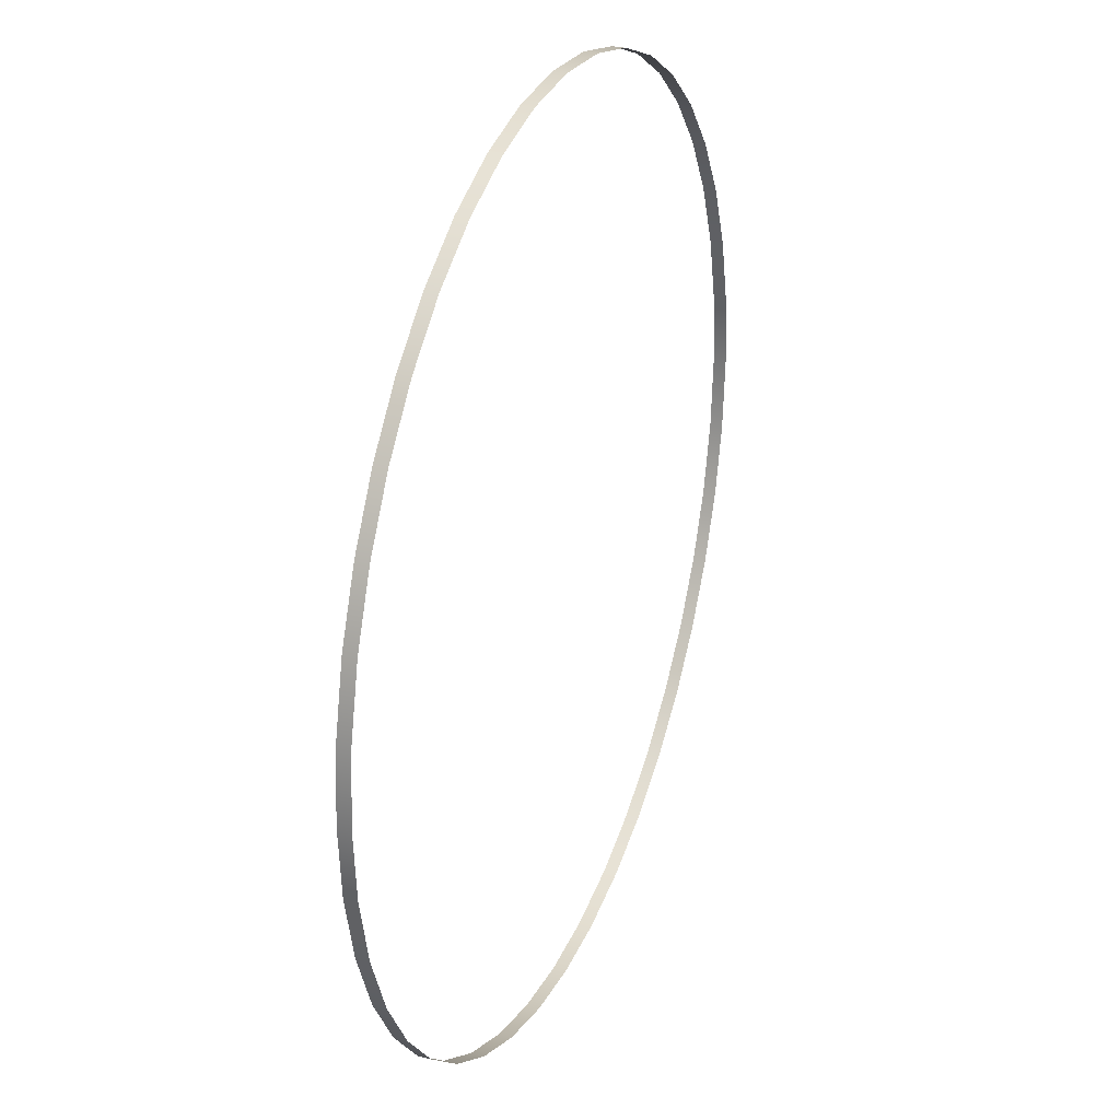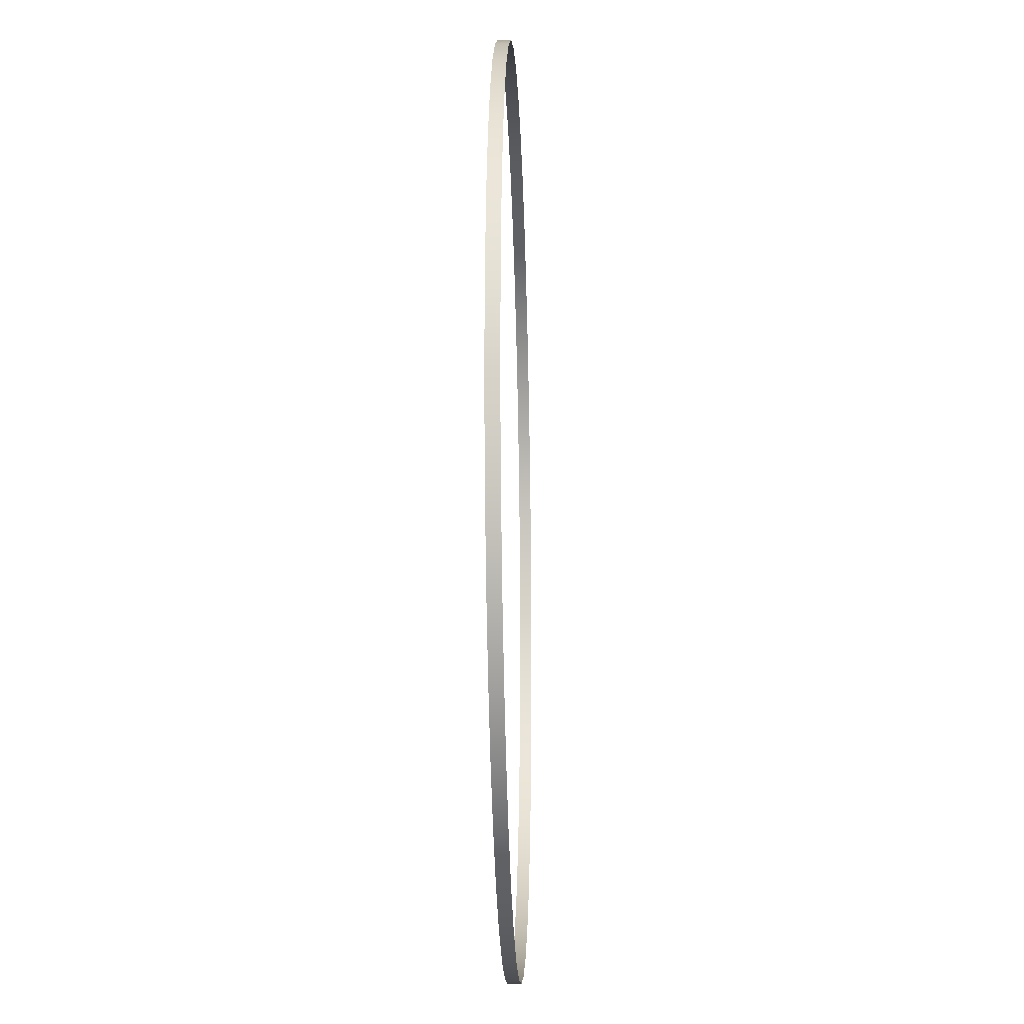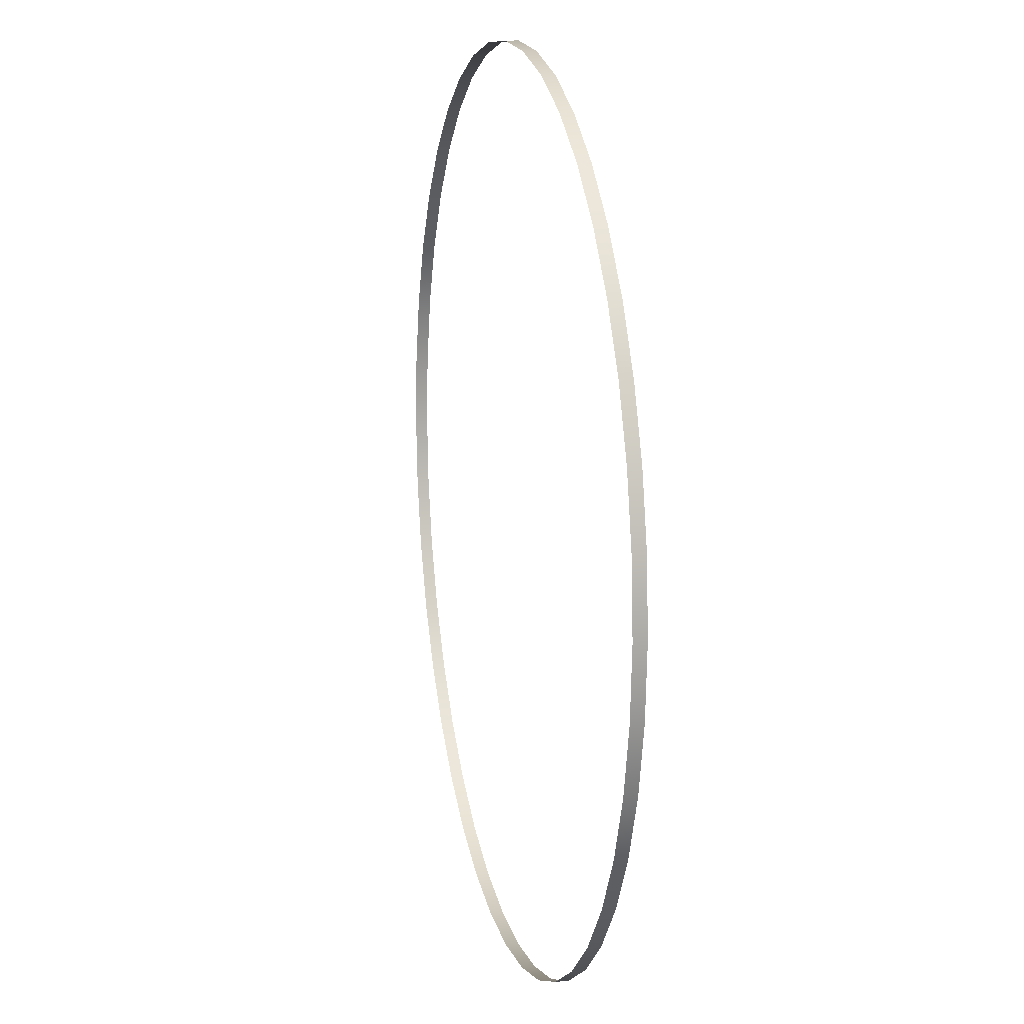
<metadata>
{"format":"obj","ext":"obj","renderer":"f3d","projection":"perspective","resolution":1024,"background":"white","views":[{"elev":28.8,"azim":111.2,"up":"+Y"},{"elev":-18.4,"azim":92.0,"up":"+Y"},{"elev":13.8,"azim":-103.2,"up":"+Y"}]}
</metadata>
<code>
g Cylinder001
v 0.8 0 -0.01131
v 0.7902 0.1251 0.01131
v 0.7902 0.1251 -0.01131
v 0.8 2.041e-08 0.01131
v 0.7608 0.2472 0.01131
v 0.7608 0.2472 -0.01131
v 0.7128 0.3632 0.01131
v 0.7128 0.3632 -0.01131
v 0.6472 0.4702 0.01131
v 0.6472 0.4702 -0.01131
v 0.5657 0.5657 0.01131
v 0.5657 0.5657 -0.01131
v 0.4702 0.6472 0.01131
v 0.4702 0.6472 -0.01131
v 0.3632 0.7128 0.01131
v 0.3632 0.7128 -0.01131
v 0.2472 0.7608 0.01131
v 0.2472 0.7608 -0.01131
v 0.1251 0.7902 0.01131
v 0.1251 0.7902 -0.01131
v -1.303e-07 0.8 0.01131
v -1.303e-07 0.8 -0.01131
v -1.303e-07 0.8 -0.01131
v -0.1251 0.7902 0.01131
v -0.1251 0.7902 -0.01131
v -1.303e-07 0.8 0.01131
v -0.2472 0.7608 0.01131
v -0.2472 0.7608 -0.01131
v -0.3632 0.7128 0.01131
v -0.3632 0.7128 -0.01131
v -0.4702 0.6472 0.01131
v -0.4702 0.6472 -0.01131
v -0.5657 0.5657 0.01131
v -0.5657 0.5657 -0.01131
v -0.6472 0.4702 0.01131
v -0.6472 0.4702 -0.01131
v -0.7128 0.3632 0.01131
v -0.7128 0.3632 -0.01131
v -0.7608 0.2472 0.01131
v -0.7608 0.2472 -0.01131
v -0.7902 0.1251 0.01131
v -0.7902 0.1251 -0.01131
v -0.8 -6.217e-07 0.01131
v -0.8 -6.421e-07 -0.01131
v -0.7902 -0.1251 0.01131
v -0.7902 -0.1251 -0.01131
v -0.7608 -0.2472 0.01131
v -0.7608 -0.2472 -0.01131
v -0.7128 -0.3632 0.01131
v -0.7128 -0.3632 -0.01131
v -0.6472 -0.4702 0.01131
v -0.6472 -0.4702 -0.01131
v -0.5657 -0.5657 0.01131
v -0.5657 -0.5657 -0.01131
v -0.4702 -0.6472 0.01131
v -0.4702 -0.6472 -0.01131
v -0.3632 -0.7128 0.01131
v -0.3632 -0.7128 -0.01131
v -0.2472 -0.7608 0.01131
v -0.2472 -0.7608 -0.01131
v -0.1251 -0.7902 0.01131
v -0.1251 -0.7902 -0.01131
v 1.154e-06 -0.8 0.01131
v 1.154e-06 -0.8 -0.01131
v 0.1251 -0.7902 0.01131
v 0.1251 -0.7902 -0.01131
v 0.2472 -0.7608 0.01131
v 0.2472 -0.7608 -0.01131
v 0.3632 -0.7128 0.01131
v 0.3632 -0.7128 -0.01131
v 0.4702 -0.6472 0.01131
v 0.4702 -0.6472 -0.01131
v 0.5657 -0.5657 0.01131
v 0.5657 -0.5657 -0.01131
v 0.6472 -0.4702 0.01131
v 0.6472 -0.4702 -0.01131
v 0.7128 -0.3632 0.01131
v 0.7128 -0.3632 -0.01131
v 0.7608 -0.2472 0.01131
v 0.7608 -0.2472 -0.01131
v 0.7902 -0.1251 0.01131
v 0.7902 -0.1251 -0.01131
g Cylinder001_0
f 3 2 1
f 4 1 2
f 2 3 5
f 6 5 3
f 5 6 7
f 8 7 6
f 7 8 9
f 10 9 8
f 9 10 11
f 12 11 10
f 11 12 13
f 14 13 12
f 13 14 15
f 16 15 14
f 15 16 17
f 18 17 16
f 17 18 19
f 20 19 18
f 19 20 21
f 22 21 20
f 25 24 23
f 26 23 24
f 24 25 27
f 28 27 25
f 27 28 29
f 30 29 28
f 29 30 31
f 32 31 30
f 31 32 33
f 34 33 32
f 33 34 35
f 36 35 34
f 35 36 37
f 38 37 36
f 37 38 39
f 40 39 38
f 39 40 41
f 42 41 40
f 41 42 43
f 44 43 42
f 43 44 45
f 46 45 44
f 45 46 47
f 48 47 46
f 47 48 49
f 50 49 48
f 49 50 51
f 52 51 50
f 51 52 53
f 54 53 52
f 53 54 55
f 56 55 54
f 55 56 57
f 58 57 56
f 57 58 59
f 60 59 58
f 59 60 61
f 62 61 60
f 61 62 63
f 64 63 62
f 63 64 65
f 66 65 64
f 65 66 67
f 68 67 66
f 67 68 69
f 70 69 68
f 69 70 71
f 72 71 70
f 71 72 73
f 74 73 72
f 73 74 75
f 76 75 74
f 75 76 77
f 78 77 76
f 77 78 79
f 80 79 78
f 79 80 81
f 82 81 80
f 81 82 4
f 1 4 82

</code>
